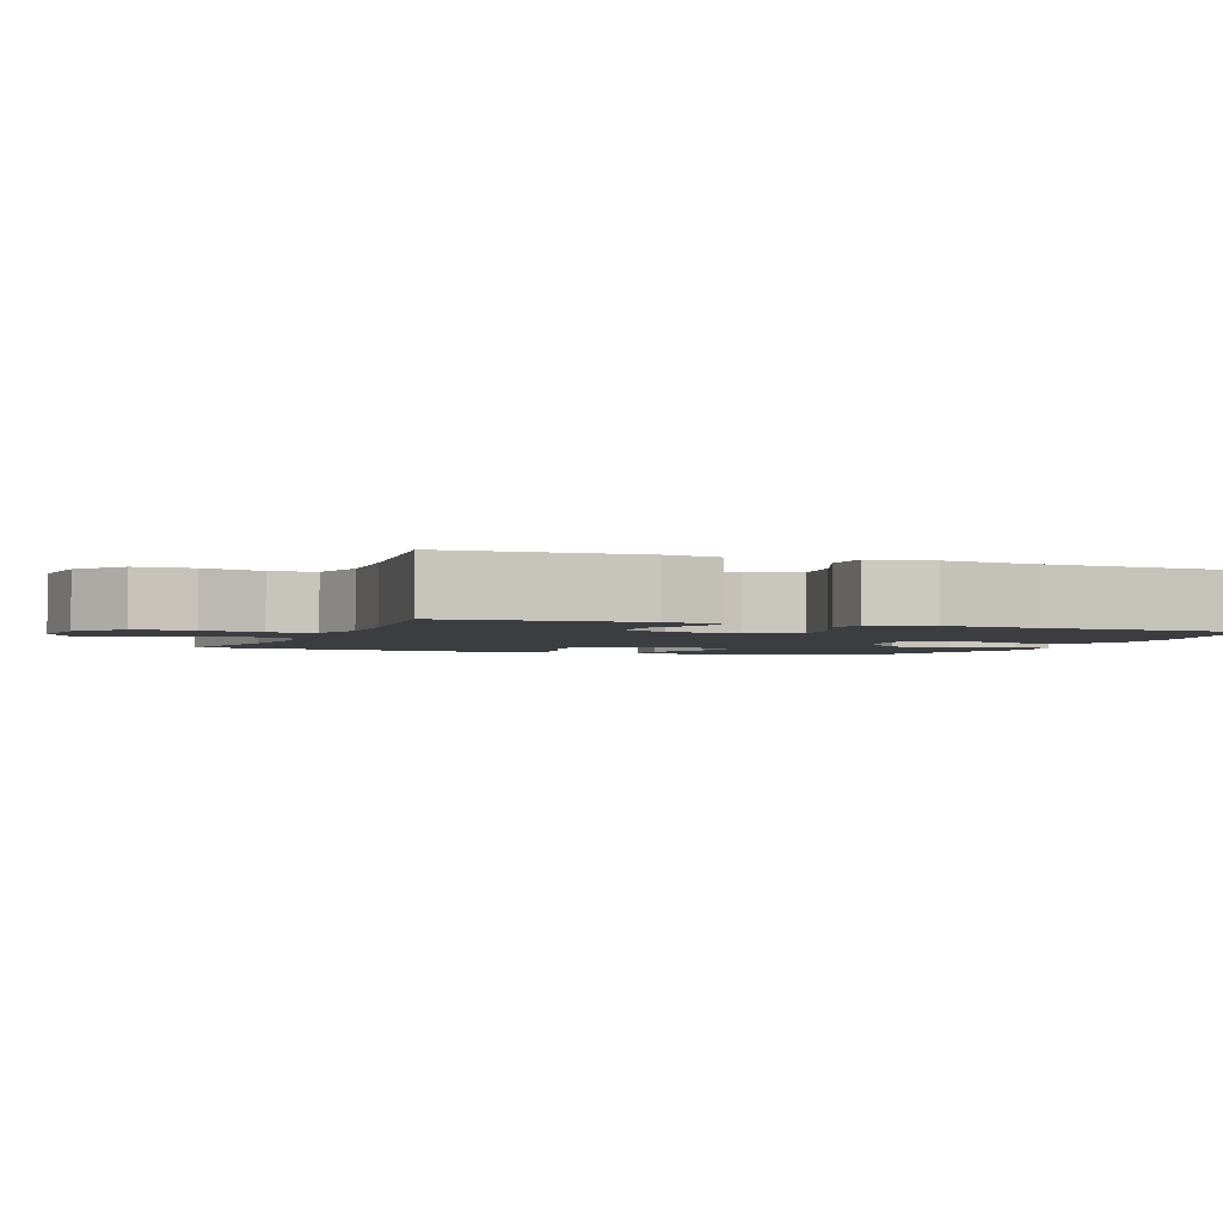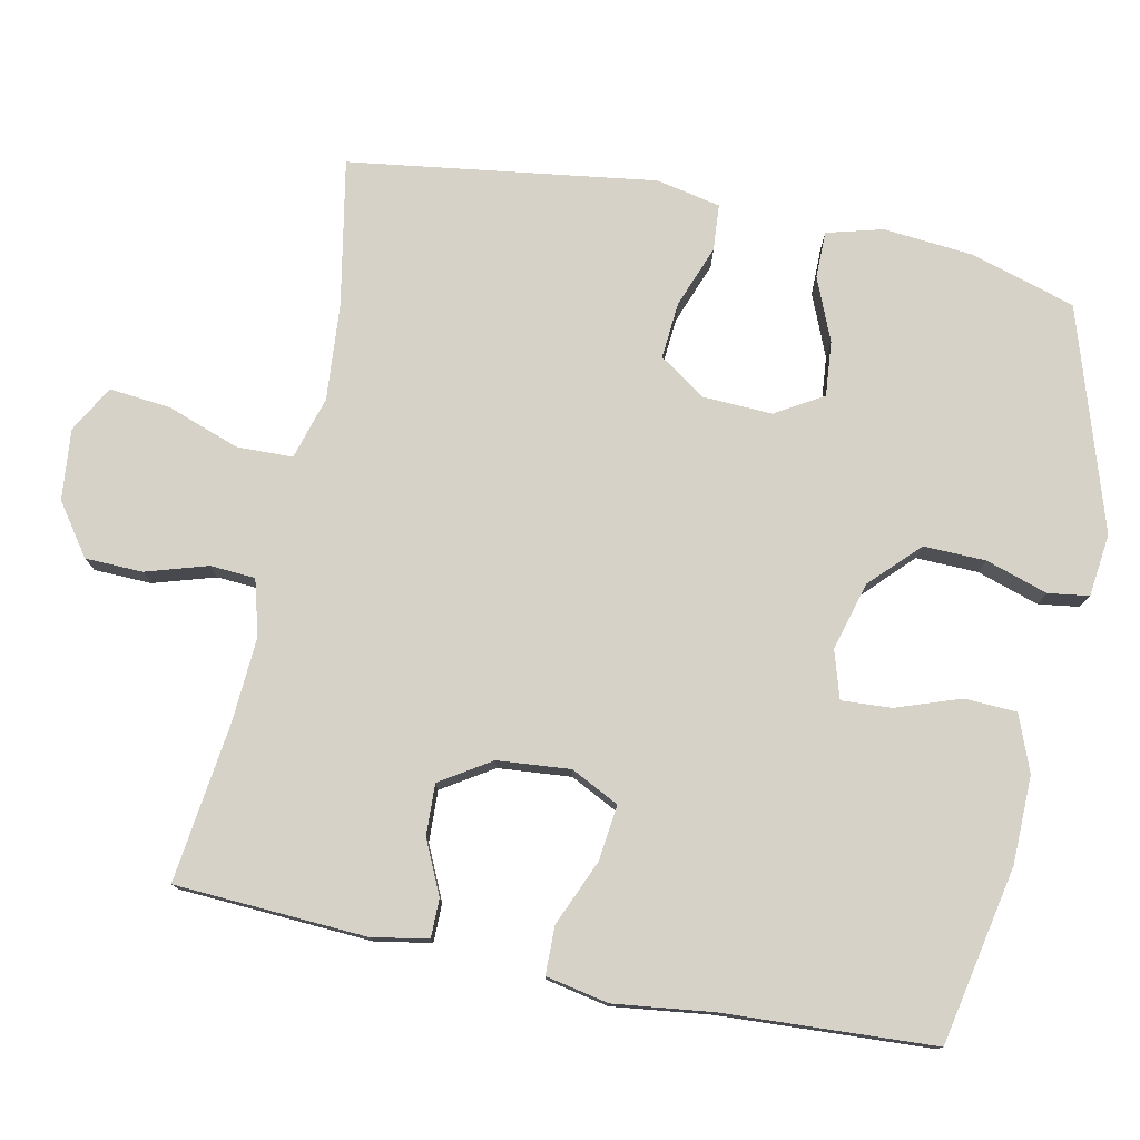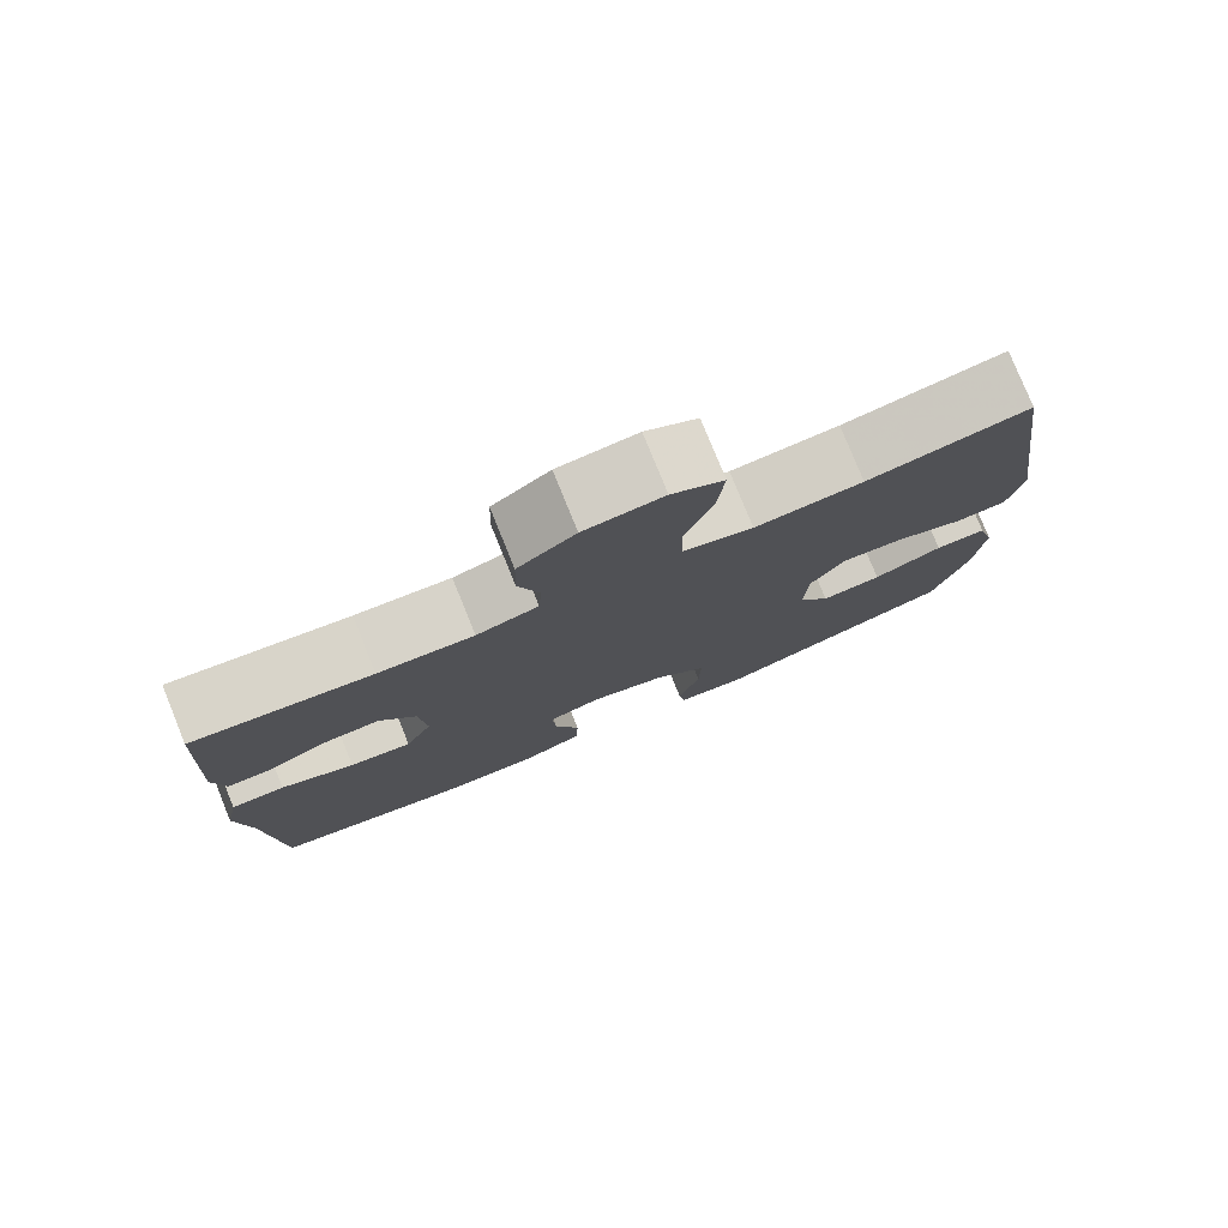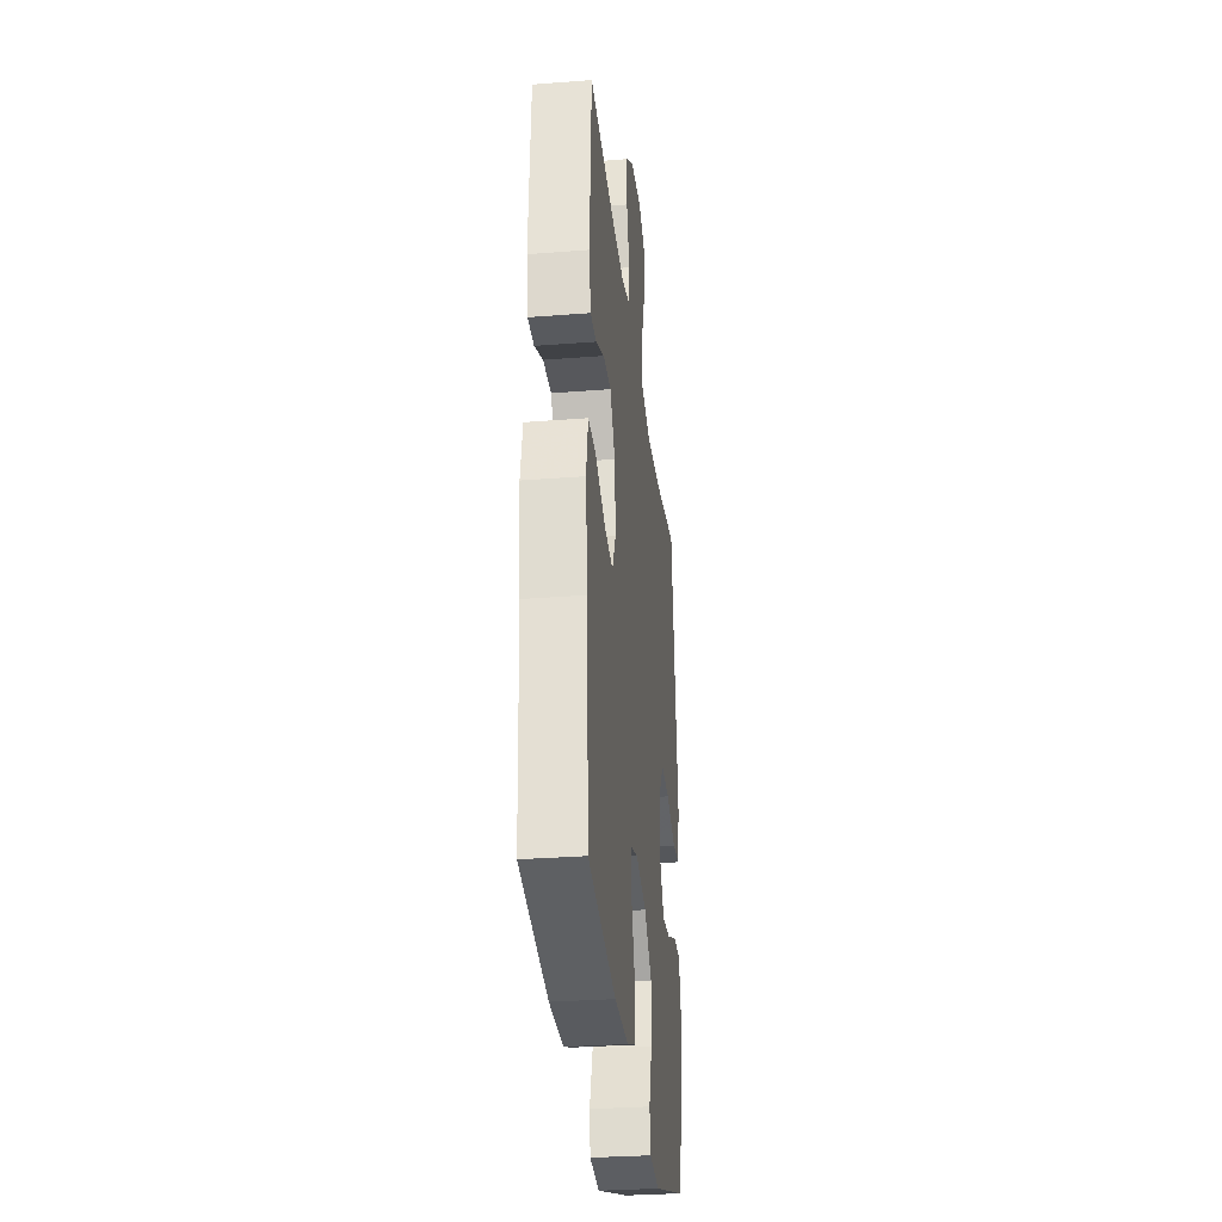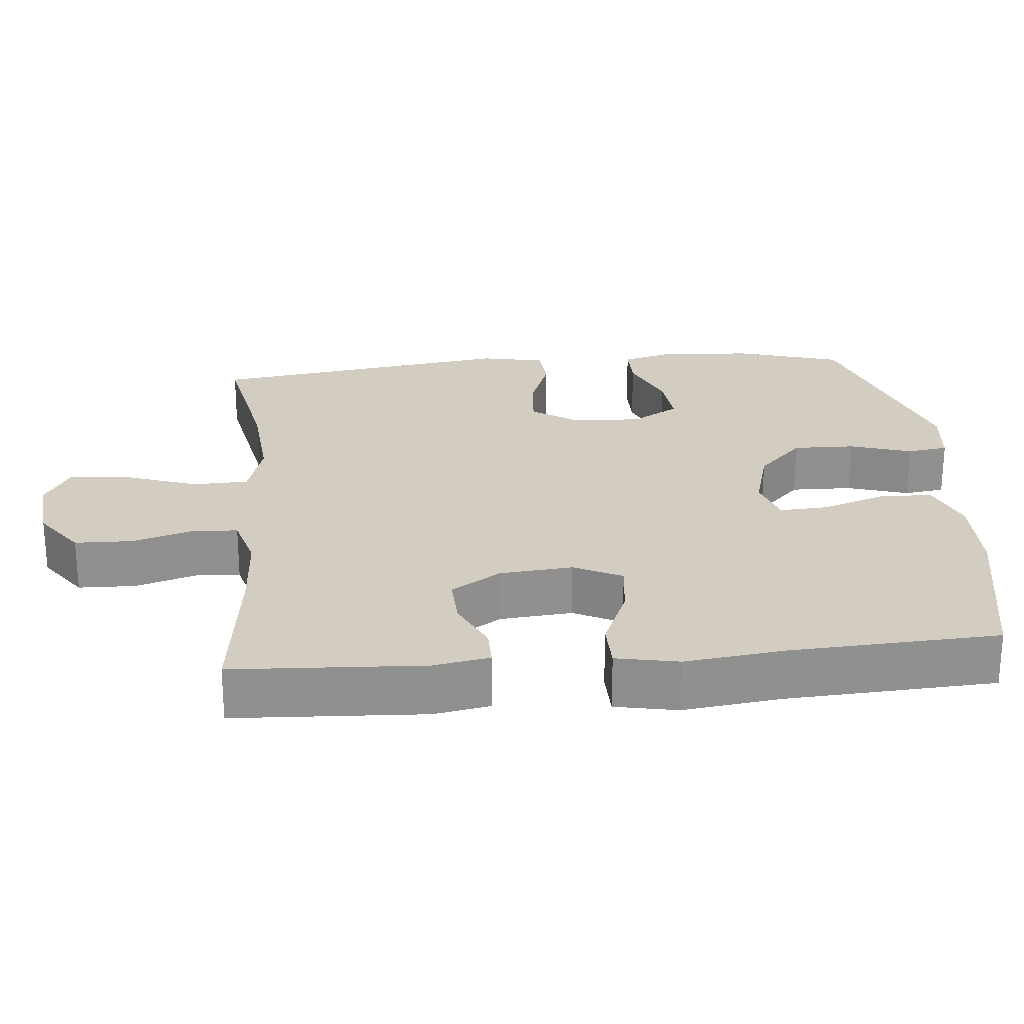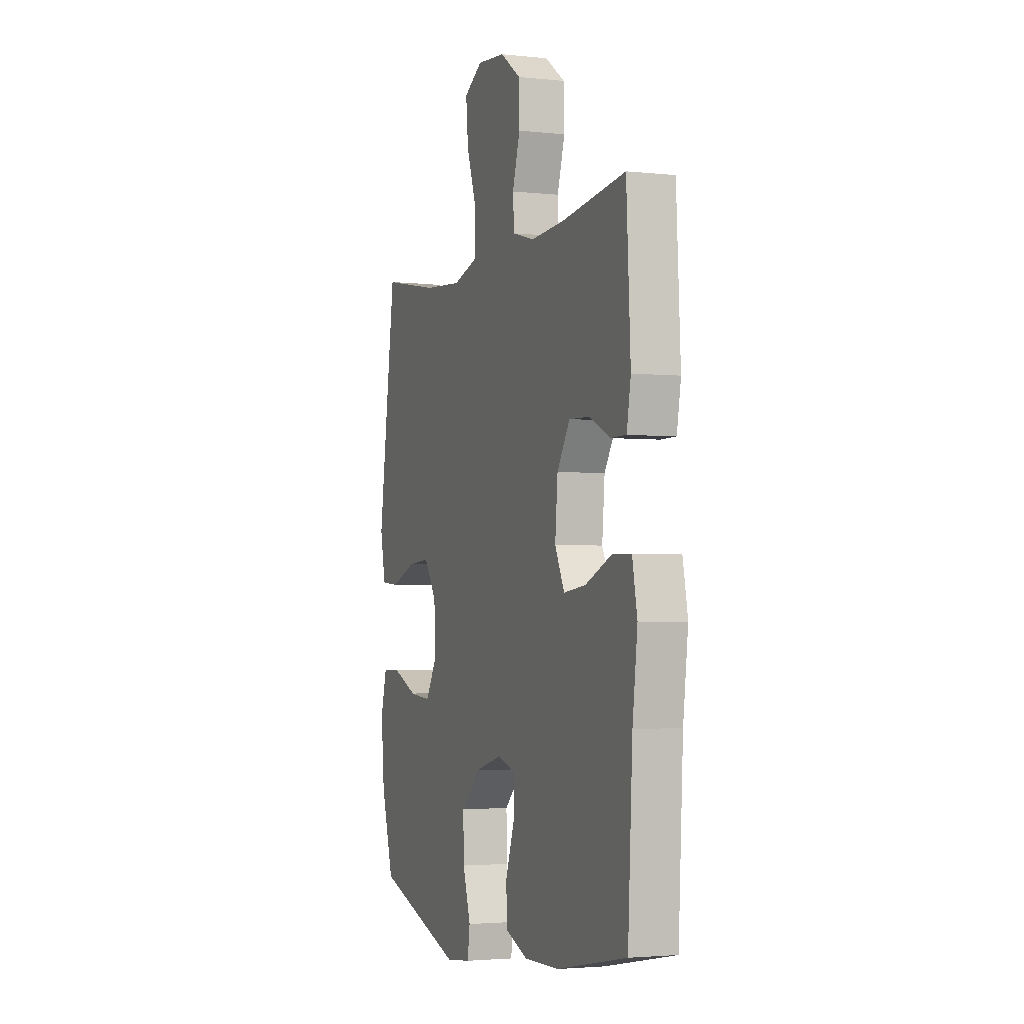
<metadata>
{"format":"obj","ext":"obj","renderer":"f3d","projection":"perspective","resolution":1024,"background":"white","views":[{"elev":-2.5,"azim":68.7,"up":"+Y"},{"elev":77.4,"azim":101.8,"up":"+Y"},{"elev":78.7,"azim":157.9,"up":"+Z"},{"elev":-31.0,"azim":96.4,"up":"+Z"},{"elev":24.6,"azim":84.7,"up":"+Y"},{"elev":-2.9,"azim":69.6,"up":"+Z"}]}
</metadata>
<code>
v 0.5 0.07 0.5
v 0.514 0.07 0.238
v 0.5 0.07 0.161
v 0.447 0.07 0.161
v 0.374 0.07 0.195
v 0.304 0.07 0.198
v 0.26 0.07 0.129
v 0.251 0.07 0.029
v 0.284 0.07 -0.037
v 0.36 0.07 -0.028
v 0.45 0.07 0.01
v 0.516 0.07 0.009
v 0.533 0.07 -0.077
v 0.516 0.07 -0.212
v 0.5 0.07 -0.5
v 0.257 0.07 -0.548
v 0.137 0.07 -0.55
v 0.06 0.07 -0.52
v 0.057 0.07 -0.448
v 0.088 0.07 -0.36
v 0.092 0.07 -0.292
v 0.027 0.07 -0.272
v -0.067 0.07 -0.298
v -0.132 0.07 -0.361
v -0.13 0.07 -0.446
v -0.103 0.07 -0.531
v -0.111 0.07 -0.587
v -0.197 0.07 -0.597
v -0.5 0.07 -0.5
v -0.543 0.07 -0.356
v -0.554 0.07 -0.233
v -0.533 0.07 -0.156
v -0.469 0.07 -0.156
v -0.383 0.07 -0.192
v -0.308 0.07 -0.199
v -0.269 0.07 -0.134
v -0.273 0.07 -0.039
v -0.316 0.07 0.025
v -0.393 0.07 0.019
v -0.479 0.07 -0.013
v -0.542 0.07 -0.008
v -0.56 0.07 0.08
v -0.5 0.07 0.5
v -0.3 0.07 0.462
v -0.167 0.07 0.451
v -0.081 0.07 0.476
v -0.079 0.07 0.553
v -0.114 0.07 0.652
v -0.122 0.07 0.736
v -0.058 0.07 0.772
v 0.039 0.07 0.762
v 0.109 0.07 0.712
v 0.111 0.07 0.633
v 0.085 0.07 0.549
v 0.089 0.07 0.487
v 0.165 0.07 0.466
v 0.282 0.07 0.473
v 0.5 0 0.5
v 0.514 0 0.238
v 0.5 0 0.161
v 0.447 0 0.161
v 0.374 0 0.195
v 0.304 0 0.198
v 0.26 0 0.129
v 0.251 0 0.029
v 0.284 0 -0.037
v 0.36 0 -0.028
v 0.45 0 0.01
v 0.516 0 0.009
v 0.533 0 -0.077
v 0.516 0 -0.212
v 0.5 0 -0.5
v 0.257 0 -0.548
v 0.137 0 -0.55
v 0.06 0 -0.52
v 0.057 0 -0.448
v 0.088 0 -0.36
v 0.092 0 -0.292
v 0.027 0 -0.272
v -0.067 0 -0.298
v -0.132 0 -0.361
v -0.13 0 -0.446
v -0.103 0 -0.531
v -0.111 0 -0.587
v -0.197 0 -0.597
v -0.5 0 -0.5
v -0.543 0 -0.356
v -0.554 0 -0.233
v -0.533 0 -0.156
v -0.469 0 -0.156
v -0.383 0 -0.192
v -0.308 0 -0.199
v -0.269 0 -0.134
v -0.273 0 -0.039
v -0.316 0 0.025
v -0.393 0 0.019
v -0.479 0 -0.013
v -0.542 0 -0.008
v -0.56 0 0.08
v -0.5 0 0.5
v -0.3 0 0.462
v -0.167 0 0.451
v -0.081 0 0.476
v -0.079 0 0.553
v -0.114 0 0.652
v -0.122 0 0.736
v -0.058 0 0.772
v 0.039 0 0.762
v 0.109 0 0.712
v 0.111 0 0.633
v 0.085 0 0.549
v 0.089 0 0.487
v 0.165 0 0.466
v 0.282 0 0.473
f 51 52 53 54
f 51 54 55
f 50 51 55
f 47 48 49 50
f 46 47 50 55
f 45 46 55 56
f 41 42 43 44
f 39 40 41 44
f 38 39 44 45
f 37 38 45 56
f 31 32 33 34
f 31 34 35
f 30 31 35
f 29 30 35
f 28 29 35
f 25 26 27 28
f 24 25 28 35
f 23 24 35 36
f 17 18 19 20
f 17 20 21
f 14 15 16 17
f 14 17 21
f 13 14 21 22
f 10 11 12 13
f 9 10 13 22
f 2 3 4 5
f 57 1 2 5
f 57 5 6
f 56 57 6 7
f 37 56 7 8
f 22 23 36 37
f 8 9 22 37
f 111 110 109 108
f 112 111 108
f 112 108 107
f 107 106 105 104
f 112 107 104 103
f 113 112 103 102
f 101 100 99 98
f 101 98 97 96
f 102 101 96 95
f 113 102 95 94
f 91 90 89 88
f 92 91 88
f 92 88 87
f 92 87 86
f 92 86 85
f 85 84 83 82
f 92 85 82 81
f 93 92 81 80
f 77 76 75 74
f 78 77 74
f 74 73 72 71
f 78 74 71
f 79 78 71 70
f 70 69 68 67
f 79 70 67 66
f 62 61 60 59
f 62 59 58 114
f 63 62 114
f 64 63 114 113
f 65 64 113 94
f 94 93 80 79
f 94 79 66 65
f 1 58 59 2
f 2 59 60 3
f 3 60 61 4
f 4 61 62 5
f 5 62 63 6
f 6 63 64 7
f 7 64 65 8
f 8 65 66 9
f 9 66 67 10
f 10 67 68 11
f 11 68 69 12
f 12 69 70 13
f 13 70 71 14
f 14 71 72 15
f 15 72 73 16
f 16 73 74 17
f 17 74 75 18
f 18 75 76 19
f 19 76 77 20
f 20 77 78 21
f 21 78 79 22
f 22 79 80 23
f 23 80 81 24
f 24 81 82 25
f 25 82 83 26
f 26 83 84 27
f 27 84 85 28
f 28 85 86 29
f 29 86 87 30
f 30 87 88 31
f 31 88 89 32
f 32 89 90 33
f 33 90 91 34
f 34 91 92 35
f 35 92 93 36
f 36 93 94 37
f 37 94 95 38
f 38 95 96 39
f 39 96 97 40
f 40 97 98 41
f 41 98 99 42
f 42 99 100 43
f 43 100 101 44
f 44 101 102 45
f 45 102 103 46
f 46 103 104 47
f 47 104 105 48
f 48 105 106 49
f 49 106 107 50
f 50 107 108 51
f 51 108 109 52
f 52 109 110 53
f 53 110 111 54
f 54 111 112 55
f 55 112 113 56
f 56 113 114 57
f 57 114 58 1

</code>
